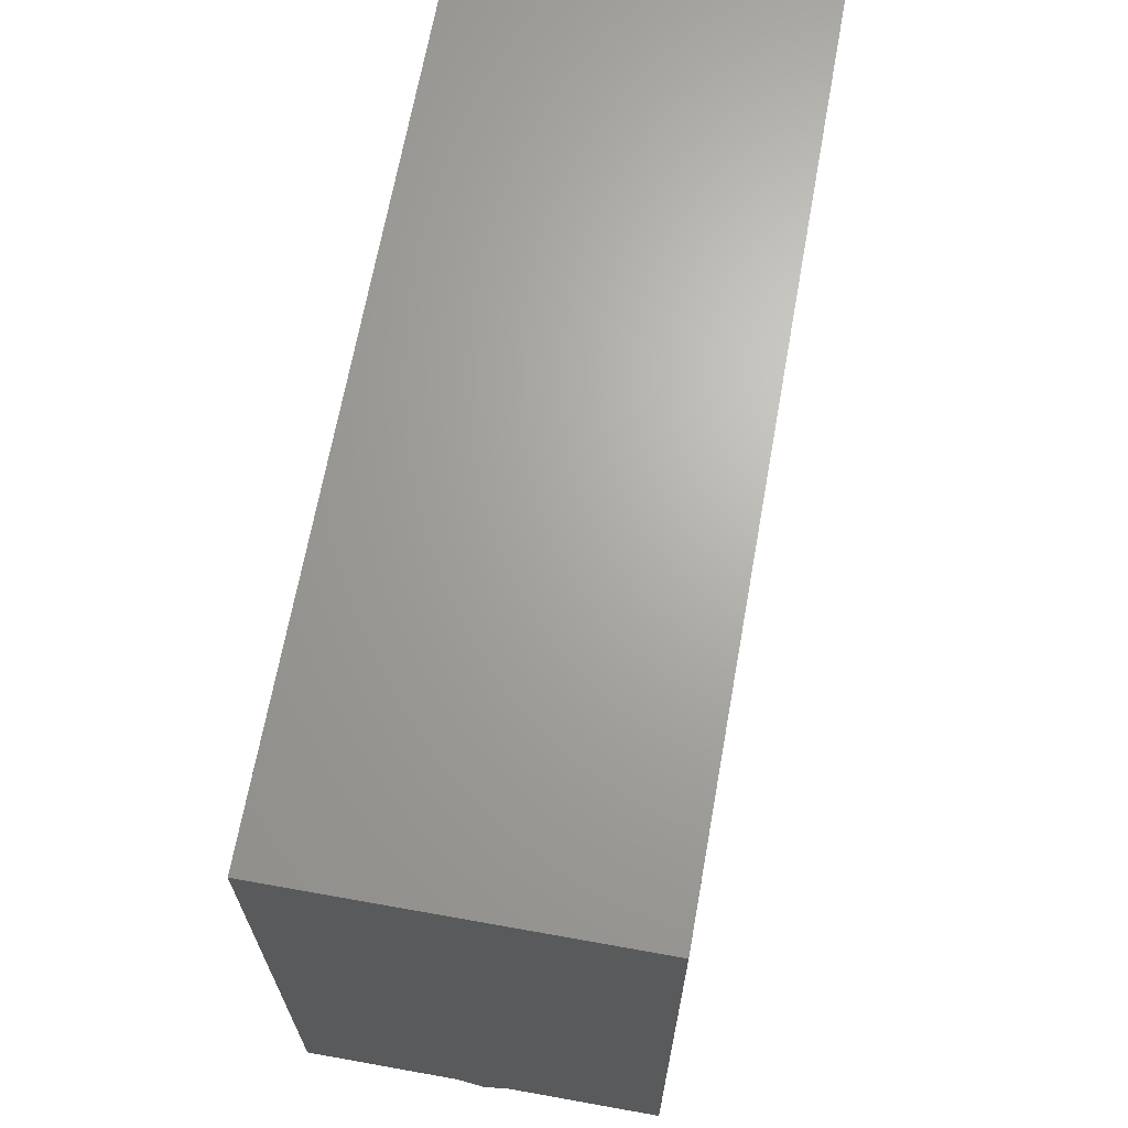
<metadata>
{"format":"stl","ext":"stl","renderer":"f3d","projection":"perspective","resolution":1024,"background":"white","views":[{"elev":67.0,"azim":100.2,"up":"+Y"}]}
</metadata>
<code>
# stl→obj: 371 verts, 738 faces
v 0.1411 -0.4775 0.2266
v 0.1406 -0.4688 0.2266
v 0.1436 -0.5469 0.2604
v 0.1412 -0.5469 0.2225
v 0.1454 -0.5469 0.1848
v 0.145 -0.4789 0.1868
v 0.1562 -0.5469 0.1484
v 0.1562 -0.4795 0.1484
v 0.1438 -0.4688 0.2631
v 0.1531 -0.4688 0.2985
v 0.1527 -0.5469 0.2973
v 0.1681 -0.4688 0.332
v 0.1681 -0.5469 0.332
v 0.1684 -0.3984 0.3318
v 0.1913 -0.3984 0.3645
v 0.1503 -0.3984 0.3361
v 0.5781 -0.3984 0.4453
v -0.5703 -0.3984 0.4453
v 0.3688 -0.3984 0.4392
v 0.4082 -0.3984 0.4327
v 0.4457 -0.3984 0.4189
v 0.4799 -0.3984 0.3984
v 0.5097 -0.3984 0.3719
v 0.5341 -0.3984 0.3402
v 0.5521 -0.3984 0.3046
v 0.5632 -0.3984 0.2663
v 0.5669 -0.3984 0.2266
v 0.5781 -0.3984 0
v -0.5703 -0.3984 0
v 0.335 -0.3984 0.01423
v 0.2964 -0.3984 0.02127
v 0.2598 -0.3984 0.03526
v 0.2263 -0.3984 0.05574
v 0.1971 -0.3984 0.082
v 0.1733 -0.3984 0.1132
v 0.1556 -0.3984 0.1482
v 0.1381 -0.3984 0.1467
v 0.1199 -0.3984 0.1484
v 0.1023 -0.3984 0.1536
v 0.08613 -0.3984 0.162
v 0.07184 -0.3984 0.1734
v 0.05998 -0.3984 0.1873
v 0.05101 -0.3984 0.2033
v 0.04526 -0.3984 0.2206
v 0.04292 -0.3984 0.2387
v 0.5633 -0.3984 0.1875
v 0.5526 -0.3984 0.1497
v 0.5352 -0.3984 0.1146
v 0.5116 -0.3984 0.08325
v 0.4826 -0.3984 0.05676
v 0.4493 -0.3984 0.03602
v 0.4128 -0.3984 0.02173
v 0.3742 -0.3984 0.01439
v 0.0441 -0.3984 0.257
v 0.04874 -0.3984 0.2747
v 0.05668 -0.3984 0.2911
v 0.06762 -0.3984 0.3058
v 0.08117 -0.3984 0.318
v 0.0968 -0.3984 0.3275
v 0.114 -0.3984 0.3338
v 0.132 -0.3984 0.3367
v 0.2199 -0.3984 0.3924
v 0.2531 -0.3984 0.4145
v 0.2899 -0.3984 0.4299
v 0.3289 -0.3984 0.4383
v 0.1913 -0.4688 0.3645
v 0.2199 -0.4688 0.3924
v 0.2531 -0.4688 0.4145
v 0.2899 -0.4688 0.4299
v 0.3289 -0.4688 0.4383
v 0.3688 -0.4688 0.4392
v 0.4082 -0.4688 0.4327
v 0.4457 -0.4688 0.4189
v 0.4799 -0.4688 0.3984
v 0.5097 -0.4688 0.3719
v 0.5341 -0.4688 0.3402
v 0.5521 -0.4688 0.3046
v 0.5632 -0.4688 0.2663
v 0.5669 -0.4688 0.2266
v 0.5633 -0.4688 0.1875
v 0.5526 -0.4688 0.1497
v 0.5352 -0.4688 0.1146
v 0.5116 -0.4688 0.08325
v 0.4826 -0.4688 0.05676
v 0.4493 -0.4688 0.03602
v 0.4128 -0.4688 0.02173
v 0.3742 -0.4688 0.01439
v 0.335 -0.4688 0.01423
v 0.2964 -0.4688 0.02127
v 0.2598 -0.4688 0.03526
v 0.2263 -0.4688 0.05574
v 0.1971 -0.4688 0.082
v 0.1733 -0.4688 0.1132
v 0.1556 -0.4688 0.1482
v 0.1506 -0.4986 0.1861
v 0.144 -0.4914 0.2266
v 0.1582 -0.484 0.1456
v 0.1778 -0.484 0.109
v 0.2041 -0.484 0.0769
v 0.2362 -0.484 0.05058
v 0.2728 -0.484 0.03102
v 0.3125 -0.484 0.01897
v 0.3538 -0.484 0.01491
v 0.3951 -0.484 0.01897
v 0.4348 -0.484 0.03102
v 0.4714 -0.484 0.05058
v 0.5034 -0.484 0.0769
v 0.5298 -0.484 0.109
v 0.5493 -0.484 0.1456
v 0.5614 -0.484 0.1853
v 0.5654 -0.484 0.2266
v 0.2064 -0.5454 0.1972
v 0.1909 -0.5417 0.2266
v 0.192 -0.5409 0.1944
v 0.1781 -0.5355 0.2266
v 0.1788 -0.5337 0.1918
v 0.1667 -0.527 0.2266
v 0.1672 -0.524 0.1894
v 0.157 -0.5166 0.2266
v 0.1576 -0.5122 0.1875
v 0.1493 -0.5046 0.2266
v 0.4888 -0.5469 0.2266
v 0.4862 -0.5469 0.2002
v 0.5041 -0.5454 0.2266
v 0.5012 -0.5454 0.1972
v 0.5187 -0.5409 0.2266
v 0.5155 -0.5409 0.1944
v 0.5322 -0.5337 0.2266
v 0.5288 -0.5337 0.1918
v 0.5441 -0.524 0.2266
v 0.5404 -0.524 0.1894
v 0.5538 -0.5122 0.2266
v 0.5499 -0.5122 0.1875
v 0.561 -0.4986 0.2266
v 0.557 -0.4986 0.1861
v 0.2213 -0.5469 0.2002
v 0.2188 -0.5469 0.2266
v 0.2046 -0.5456 0.2266
v 0.229 -0.5469 0.1749
v 0.2149 -0.5454 0.1691
v 0.2014 -0.5409 0.1634
v 0.1889 -0.5337 0.1583
v 0.178 -0.524 0.1537
v 0.169 -0.5122 0.15
v 0.1623 -0.4986 0.1473
v 0.2415 -0.5469 0.1515
v 0.2288 -0.5454 0.1431
v 0.2166 -0.5409 0.1349
v 0.2054 -0.5337 0.1274
v 0.1956 -0.524 0.1209
v 0.1875 -0.5122 0.1155
v 0.1815 -0.4986 0.1114
v 0.2583 -0.5469 0.1311
v 0.2475 -0.5454 0.1203
v 0.2372 -0.5409 0.1099
v 0.2276 -0.5337 0.1004
v 0.2192 -0.524 0.09202
v 0.2124 -0.5122 0.08515
v 0.2073 -0.4986 0.08004
v 0.2788 -0.5469 0.1143
v 0.2703 -0.5454 0.1016
v 0.2622 -0.5409 0.08943
v 0.2546 -0.5337 0.0782
v 0.2481 -0.524 0.06835
v 0.2427 -0.5122 0.06028
v 0.2387 -0.4986 0.05427
v 0.3021 -0.5469 0.1018
v 0.2963 -0.5454 0.08773
v 0.2907 -0.5409 0.07419
v 0.2855 -0.5337 0.06171
v 0.281 -0.524 0.05077
v 0.2772 -0.5122 0.04179
v 0.2745 -0.4986 0.03512
v 0.3274 -0.5469 0.09412
v 0.3245 -0.5454 0.07918
v 0.3216 -0.5409 0.0648
v 0.319 -0.5337 0.05155
v 0.3167 -0.524 0.03994
v 0.3148 -0.5122 0.03041
v 0.3134 -0.4986 0.02333
v 0.3538 -0.5469 0.09153
v 0.3538 -0.5454 0.07629
v 0.3538 -0.5409 0.06163
v 0.3538 -0.5337 0.04813
v 0.3538 -0.524 0.03629
v 0.3538 -0.5122 0.02657
v 0.3538 -0.4986 0.01935
v 0.3801 -0.5469 0.09412
v 0.3831 -0.5454 0.07918
v 0.386 -0.5409 0.0648
v 0.3886 -0.5337 0.05155
v 0.3909 -0.524 0.03994
v 0.3928 -0.5122 0.03041
v 0.3942 -0.4986 0.02333
v 0.4055 -0.5469 0.1018
v 0.4113 -0.5454 0.08773
v 0.4169 -0.5409 0.07419
v 0.4221 -0.5337 0.06171
v 0.4266 -0.524 0.05077
v 0.4303 -0.5122 0.04179
v 0.4331 -0.4986 0.03512
v 0.4288 -0.5469 0.1143
v 0.4373 -0.5454 0.1016
v 0.4454 -0.5409 0.08943
v 0.4529 -0.5337 0.0782
v 0.4595 -0.524 0.06835
v 0.4649 -0.5122 0.06028
v 0.4689 -0.4986 0.05427
v 0.4493 -0.5469 0.1311
v 0.46 -0.5454 0.1203
v 0.4704 -0.5409 0.1099
v 0.48 -0.5337 0.1004
v 0.4883 -0.524 0.09202
v 0.4952 -0.5122 0.08515
v 0.5003 -0.4986 0.08004
v 0.4661 -0.5469 0.1515
v 0.4787 -0.5454 0.1431
v 0.4909 -0.5409 0.1349
v 0.5021 -0.5337 0.1274
v 0.512 -0.524 0.1209
v 0.5201 -0.5122 0.1155
v 0.5261 -0.4986 0.1114
v 0.4785 -0.5469 0.1749
v 0.4926 -0.5454 0.1691
v 0.5062 -0.5409 0.1634
v 0.5186 -0.5337 0.1583
v 0.5296 -0.524 0.1537
v 0.5386 -0.5122 0.15
v 0.5452 -0.4986 0.1473
v 0.5614 -0.484 0.2679
v 0.5493 -0.484 0.3076
v 0.5298 -0.484 0.3442
v 0.5034 -0.484 0.3762
v 0.4714 -0.484 0.4025
v 0.4348 -0.484 0.4221
v 0.3951 -0.484 0.4342
v 0.3538 -0.484 0.4382
v 0.3125 -0.484 0.4342
v 0.2728 -0.484 0.4221
v 0.2362 -0.484 0.4025
v 0.2041 -0.484 0.3762
v 0.1462 -0.484 0.2679
v 0.2064 -0.5454 0.2559
v 0.192 -0.5409 0.2587
v 0.1788 -0.5337 0.2614
v 0.1672 -0.524 0.2637
v 0.1576 -0.5122 0.2656
v 0.1506 -0.4986 0.267
v 0.1582 -0.484 0.3076
v 0.1778 -0.484 0.3442
v 0.2213 -0.5469 0.2529
v 0.4862 -0.5469 0.2529
v 0.5012 -0.5454 0.2559
v 0.5155 -0.5409 0.2587
v 0.5288 -0.5337 0.2614
v 0.5404 -0.524 0.2637
v 0.5499 -0.5122 0.2656
v 0.557 -0.4986 0.267
v 0.4785 -0.5469 0.2782
v 0.4926 -0.5454 0.2841
v 0.5062 -0.5409 0.2897
v 0.5186 -0.5337 0.2948
v 0.5296 -0.524 0.2994
v 0.5386 -0.5122 0.3031
v 0.5452 -0.4986 0.3059
v 0.4661 -0.5469 0.3016
v 0.4787 -0.5454 0.3101
v 0.4909 -0.5409 0.3182
v 0.5021 -0.5337 0.3257
v 0.512 -0.524 0.3323
v 0.5201 -0.5122 0.3377
v 0.5261 -0.4986 0.3417
v 0.4493 -0.5469 0.322
v 0.46 -0.5454 0.3328
v 0.4704 -0.5409 0.3432
v 0.48 -0.5337 0.3527
v 0.4883 -0.524 0.3611
v 0.4952 -0.5122 0.368
v 0.5003 -0.4986 0.3731
v 0.4288 -0.5469 0.3388
v 0.4373 -0.5454 0.3515
v 0.4454 -0.5409 0.3637
v 0.4529 -0.5337 0.3749
v 0.4595 -0.524 0.3848
v 0.4649 -0.5122 0.3928
v 0.4689 -0.4986 0.3989
v 0.4055 -0.5469 0.3513
v 0.4113 -0.5454 0.3654
v 0.4169 -0.5409 0.3789
v 0.4221 -0.5337 0.3914
v 0.4266 -0.524 0.4024
v 0.4303 -0.5122 0.4113
v 0.4331 -0.4986 0.418
v 0.3801 -0.5469 0.359
v 0.3831 -0.5454 0.3739
v 0.386 -0.5409 0.3883
v 0.3886 -0.5337 0.4016
v 0.3909 -0.524 0.4132
v 0.3928 -0.5122 0.4227
v 0.3942 -0.4986 0.4298
v 0.3538 -0.5469 0.3616
v 0.3538 -0.5454 0.3768
v 0.3538 -0.5409 0.3915
v 0.3538 -0.5337 0.405
v 0.3538 -0.524 0.4168
v 0.3538 -0.5122 0.4266
v 0.3538 -0.4986 0.4338
v 0.3274 -0.5469 0.359
v 0.3245 -0.5454 0.3739
v 0.3216 -0.5409 0.3883
v 0.319 -0.5337 0.4016
v 0.3167 -0.524 0.4132
v 0.3148 -0.5122 0.4227
v 0.3134 -0.4986 0.4298
v 0.3021 -0.5469 0.3513
v 0.2963 -0.5454 0.3654
v 0.2907 -0.5409 0.3789
v 0.2855 -0.5337 0.3914
v 0.281 -0.524 0.4024
v 0.2772 -0.5122 0.4113
v 0.2745 -0.4986 0.418
v 0.2788 -0.5469 0.3388
v 0.2703 -0.5454 0.3515
v 0.2622 -0.5409 0.3637
v 0.2546 -0.5337 0.3749
v 0.2481 -0.524 0.3848
v 0.2427 -0.5122 0.3928
v 0.2387 -0.4986 0.3989
v 0.2583 -0.5469 0.322
v 0.2475 -0.5454 0.3328
v 0.2372 -0.5409 0.3432
v 0.2276 -0.5337 0.3527
v 0.2192 -0.524 0.3611
v 0.2124 -0.5122 0.368
v 0.2073 -0.4986 0.3731
v 0.2415 -0.5469 0.3016
v 0.2288 -0.5454 0.3101
v 0.2166 -0.5409 0.3182
v 0.2054 -0.5337 0.3257
v 0.1956 -0.524 0.3323
v 0.1875 -0.5122 0.3377
v 0.1815 -0.4986 0.3417
v 0.229 -0.5469 0.2782
v 0.2149 -0.5454 0.2841
v 0.2014 -0.5409 0.2897
v 0.1889 -0.5337 0.2948
v 0.178 -0.524 0.2994
v 0.169 -0.5122 0.3031
v 0.1623 -0.4986 0.3059
v 0.1381 -0.5469 0.1467
v 0.1199 -0.5469 0.1484
v 0.1023 -0.5469 0.1536
v 0.08613 -0.5469 0.162
v 0.07184 -0.5469 0.1734
v 0.05998 -0.5469 0.1873
v 0.05101 -0.5469 0.2033
v 0.04526 -0.5469 0.2206
v 0.04292 -0.5469 0.2387
v 0.0441 -0.5469 0.257
v 0.04874 -0.5469 0.2747
v 0.05668 -0.5469 0.2911
v 0.06762 -0.5469 0.3058
v 0.08117 -0.5469 0.318
v 0.0968 -0.5469 0.3275
v 0.114 -0.5469 0.3338
v 0.132 -0.5469 0.3367
v 0.1503 -0.5469 0.3361
v -0.5703 0.3994 0.4453
v 0.5781 0.3994 0.4453
v -0.5703 0.3994 0
v 0.5781 0.3994 0
f 1 2 3
f 1 3 4
f 1 4 5
f 1 5 6
f 5 7 6
f 6 7 8
f 2 9 3
f 3 9 10
f 3 10 11
f 11 10 12
f 11 12 13
f 14 15 16
f 17 18 19
f 17 19 20
f 17 20 21
f 17 21 22
f 17 22 23
f 17 23 24
f 17 24 25
f 17 25 26
f 17 26 27
f 17 27 28
f 29 30 31
f 29 31 32
f 29 32 33
f 29 33 34
f 29 34 35
f 29 35 36
f 29 36 37
f 29 37 38
f 29 38 39
f 29 39 40
f 29 40 41
f 29 41 42
f 29 42 43
f 29 43 44
f 29 44 45
f 29 45 18
f 28 27 46
f 28 46 47
f 28 47 48
f 28 48 49
f 28 49 50
f 28 50 51
f 28 51 52
f 28 52 53
f 28 53 30
f 28 30 29
f 18 45 54
f 18 54 55
f 18 55 56
f 18 56 57
f 18 57 58
f 18 58 59
f 18 59 60
f 18 60 61
f 18 61 16
f 18 16 15
f 18 15 62
f 18 62 63
f 18 63 64
f 18 64 65
f 18 65 19
f 14 12 15
f 15 12 66
f 15 66 62
f 62 66 67
f 62 67 63
f 63 67 68
f 63 68 64
f 64 68 69
f 64 69 65
f 65 69 70
f 65 70 19
f 19 70 71
f 19 71 20
f 20 71 72
f 20 72 21
f 21 72 73
f 21 73 22
f 22 73 74
f 22 74 23
f 23 74 75
f 23 75 24
f 24 75 76
f 24 76 25
f 25 76 77
f 25 77 26
f 26 77 78
f 26 78 27
f 27 78 79
f 27 79 46
f 46 79 80
f 46 80 47
f 47 80 81
f 47 81 48
f 48 81 82
f 48 82 49
f 49 82 83
f 49 83 50
f 50 83 84
f 50 84 51
f 51 84 85
f 51 85 52
f 52 85 86
f 52 86 53
f 53 86 87
f 53 87 30
f 30 87 88
f 30 88 31
f 31 88 89
f 31 89 32
f 32 89 90
f 32 90 33
f 33 90 91
f 33 91 34
f 34 91 92
f 34 92 35
f 35 92 93
f 35 93 36
f 36 93 94
f 95 96 6
f 94 93 97
f 92 98 93
f 91 99 92
f 90 100 91
f 89 101 90
f 88 102 89
f 87 103 88
f 86 104 87
f 85 105 86
f 84 106 85
f 83 107 84
f 82 108 83
f 81 109 82
f 80 110 81
f 79 111 80
f 112 113 114
f 114 113 115
f 114 115 116
f 116 115 117
f 116 117 118
f 118 117 119
f 118 119 120
f 120 119 121
f 120 121 95
f 95 121 96
f 1 6 96
f 8 94 97
f 8 97 95
f 8 95 6
f 122 123 124
f 124 123 125
f 124 125 126
f 126 125 127
f 126 127 128
f 128 127 129
f 128 129 130
f 130 129 131
f 130 131 132
f 132 131 133
f 132 133 134
f 134 133 135
f 134 135 111
f 111 135 110
f 111 110 80
f 136 137 112
f 112 137 138
f 112 138 113
f 139 136 140
f 140 136 112
f 140 112 141
f 141 112 114
f 141 114 142
f 142 114 116
f 142 116 143
f 143 116 118
f 143 118 144
f 144 118 120
f 144 120 145
f 145 120 95
f 145 95 97
f 146 139 147
f 147 139 140
f 147 140 148
f 148 140 141
f 148 141 149
f 149 141 142
f 149 142 150
f 150 142 143
f 150 143 151
f 151 143 144
f 151 144 152
f 152 144 145
f 152 145 98
f 98 145 97
f 98 97 93
f 153 146 154
f 154 146 147
f 154 147 155
f 155 147 148
f 155 148 156
f 156 148 149
f 156 149 157
f 157 149 150
f 157 150 158
f 158 150 151
f 158 151 159
f 159 151 152
f 159 152 99
f 99 152 98
f 99 98 92
f 160 153 161
f 161 153 154
f 161 154 162
f 162 154 155
f 162 155 163
f 163 155 156
f 163 156 164
f 164 156 157
f 164 157 165
f 165 157 158
f 165 158 166
f 166 158 159
f 166 159 100
f 100 159 99
f 100 99 91
f 167 160 168
f 168 160 161
f 168 161 169
f 169 161 162
f 169 162 170
f 170 162 163
f 170 163 171
f 171 163 164
f 171 164 172
f 172 164 165
f 172 165 173
f 173 165 166
f 173 166 101
f 101 166 100
f 101 100 90
f 174 167 175
f 175 167 168
f 175 168 176
f 176 168 169
f 176 169 177
f 177 169 170
f 177 170 178
f 178 170 171
f 178 171 179
f 179 171 172
f 179 172 180
f 180 172 173
f 180 173 102
f 102 173 101
f 102 101 89
f 181 174 182
f 182 174 175
f 182 175 183
f 183 175 176
f 183 176 184
f 184 176 177
f 184 177 185
f 185 177 178
f 185 178 186
f 186 178 179
f 186 179 187
f 187 179 180
f 187 180 103
f 103 180 102
f 103 102 88
f 188 181 189
f 189 181 182
f 189 182 190
f 190 182 183
f 190 183 191
f 191 183 184
f 191 184 192
f 192 184 185
f 192 185 193
f 193 185 186
f 193 186 194
f 194 186 187
f 194 187 104
f 104 187 103
f 104 103 87
f 195 188 196
f 196 188 189
f 196 189 197
f 197 189 190
f 197 190 198
f 198 190 191
f 198 191 199
f 199 191 192
f 199 192 200
f 200 192 193
f 200 193 201
f 201 193 194
f 201 194 105
f 105 194 104
f 105 104 86
f 202 195 203
f 203 195 196
f 203 196 204
f 204 196 197
f 204 197 205
f 205 197 198
f 205 198 206
f 206 198 199
f 206 199 207
f 207 199 200
f 207 200 208
f 208 200 201
f 208 201 106
f 106 201 105
f 106 105 85
f 209 202 210
f 210 202 203
f 210 203 211
f 211 203 204
f 211 204 212
f 212 204 205
f 212 205 213
f 213 205 206
f 213 206 214
f 214 206 207
f 214 207 215
f 215 207 208
f 215 208 107
f 107 208 106
f 107 106 84
f 216 209 217
f 217 209 210
f 217 210 218
f 218 210 211
f 218 211 219
f 219 211 212
f 219 212 220
f 220 212 213
f 220 213 221
f 221 213 214
f 221 214 222
f 222 214 215
f 222 215 108
f 108 215 107
f 108 107 83
f 223 216 224
f 224 216 217
f 224 217 225
f 225 217 218
f 225 218 226
f 226 218 219
f 226 219 227
f 227 219 220
f 227 220 228
f 228 220 221
f 228 221 229
f 229 221 222
f 229 222 109
f 109 222 108
f 109 108 82
f 123 223 125
f 125 223 224
f 125 224 127
f 127 224 225
f 127 225 129
f 129 225 226
f 129 226 131
f 131 226 227
f 131 227 133
f 133 227 228
f 133 228 135
f 135 228 229
f 135 229 110
f 110 229 109
f 110 109 81
f 77 230 78
f 76 231 77
f 75 232 76
f 74 233 75
f 73 234 74
f 72 235 73
f 71 236 72
f 70 237 71
f 69 238 70
f 68 239 69
f 67 240 68
f 66 241 67
f 9 242 10
f 243 244 113
f 115 113 244
f 244 245 115
f 117 115 245
f 245 246 117
f 119 117 246
f 246 247 119
f 121 119 247
f 247 248 121
f 96 121 248
f 248 242 96
f 1 96 242
f 1 242 9
f 1 9 2
f 12 10 249
f 12 249 250
f 12 250 66
f 137 251 138
f 138 251 243
f 138 243 113
f 252 122 253
f 253 122 124
f 253 124 254
f 254 124 126
f 254 126 255
f 255 126 128
f 255 128 256
f 256 128 130
f 256 130 257
f 257 130 132
f 257 132 258
f 258 132 134
f 258 134 230
f 230 134 111
f 230 111 78
f 78 111 79
f 259 252 260
f 260 252 253
f 260 253 261
f 261 253 254
f 261 254 262
f 262 254 255
f 262 255 263
f 263 255 256
f 263 256 264
f 264 256 257
f 264 257 265
f 265 257 258
f 265 258 231
f 231 258 230
f 231 230 77
f 266 259 267
f 267 259 260
f 267 260 268
f 268 260 261
f 268 261 269
f 269 261 262
f 269 262 270
f 270 262 263
f 270 263 271
f 271 263 264
f 271 264 272
f 272 264 265
f 272 265 232
f 232 265 231
f 232 231 76
f 273 266 274
f 274 266 267
f 274 267 275
f 275 267 268
f 275 268 276
f 276 268 269
f 276 269 277
f 277 269 270
f 277 270 278
f 278 270 271
f 278 271 279
f 279 271 272
f 279 272 233
f 233 272 232
f 233 232 75
f 280 273 281
f 281 273 274
f 281 274 282
f 282 274 275
f 282 275 283
f 283 275 276
f 283 276 284
f 284 276 277
f 284 277 285
f 285 277 278
f 285 278 286
f 286 278 279
f 286 279 234
f 234 279 233
f 234 233 74
f 287 280 288
f 288 280 281
f 288 281 289
f 289 281 282
f 289 282 290
f 290 282 283
f 290 283 291
f 291 283 284
f 291 284 292
f 292 284 285
f 292 285 293
f 293 285 286
f 293 286 235
f 235 286 234
f 235 234 73
f 294 287 295
f 295 287 288
f 295 288 296
f 296 288 289
f 296 289 297
f 297 289 290
f 297 290 298
f 298 290 291
f 298 291 299
f 299 291 292
f 299 292 300
f 300 292 293
f 300 293 236
f 236 293 235
f 236 235 72
f 301 294 302
f 302 294 295
f 302 295 303
f 303 295 296
f 303 296 304
f 304 296 297
f 304 297 305
f 305 297 298
f 305 298 306
f 306 298 299
f 306 299 307
f 307 299 300
f 307 300 237
f 237 300 236
f 237 236 71
f 308 301 309
f 309 301 302
f 309 302 310
f 310 302 303
f 310 303 311
f 311 303 304
f 311 304 312
f 312 304 305
f 312 305 313
f 313 305 306
f 313 306 314
f 314 306 307
f 314 307 238
f 238 307 237
f 238 237 70
f 315 308 316
f 316 308 309
f 316 309 317
f 317 309 310
f 317 310 318
f 318 310 311
f 318 311 319
f 319 311 312
f 319 312 320
f 320 312 313
f 320 313 321
f 321 313 314
f 321 314 239
f 239 314 238
f 239 238 69
f 322 315 323
f 323 315 316
f 323 316 324
f 324 316 317
f 324 317 325
f 325 317 318
f 325 318 326
f 326 318 319
f 326 319 327
f 327 319 320
f 327 320 328
f 328 320 321
f 328 321 240
f 240 321 239
f 240 239 68
f 329 322 330
f 330 322 323
f 330 323 331
f 331 323 324
f 331 324 332
f 332 324 325
f 332 325 333
f 333 325 326
f 333 326 334
f 334 326 327
f 334 327 335
f 335 327 328
f 335 328 241
f 241 328 240
f 241 240 67
f 336 329 337
f 337 329 330
f 337 330 338
f 338 330 331
f 338 331 339
f 339 331 332
f 339 332 340
f 340 332 333
f 340 333 341
f 341 333 334
f 341 334 342
f 342 334 335
f 342 335 250
f 250 335 241
f 250 241 66
f 343 336 344
f 344 336 337
f 344 337 345
f 345 337 338
f 345 338 346
f 346 338 339
f 346 339 347
f 347 339 340
f 347 340 348
f 348 340 341
f 348 341 349
f 349 341 342
f 349 342 249
f 249 342 250
f 251 343 243
f 243 343 344
f 243 344 244
f 244 344 345
f 244 345 245
f 245 345 346
f 245 346 246
f 246 346 347
f 246 347 247
f 247 347 348
f 247 348 248
f 248 348 349
f 248 349 242
f 242 349 249
f 242 249 10
f 14 16 12
f 350 37 36
f 350 36 94
f 350 94 8
f 350 8 7
f 37 350 38
f 38 350 351
f 38 351 39
f 39 351 352
f 39 352 40
f 40 352 353
f 40 353 41
f 41 353 354
f 41 354 42
f 42 354 355
f 42 355 43
f 43 355 356
f 43 356 44
f 44 356 357
f 44 357 45
f 45 357 358
f 45 358 54
f 54 358 359
f 54 359 55
f 55 359 360
f 55 360 56
f 56 360 361
f 56 361 57
f 57 361 362
f 57 362 58
f 58 362 363
f 58 363 59
f 59 363 364
f 59 364 60
f 60 364 365
f 60 365 61
f 61 365 366
f 61 366 16
f 16 366 367
f 16 367 12
f 12 367 13
f 367 366 365
f 11 364 363
f 11 363 362
f 358 357 4
f 7 351 350
f 13 367 365
f 13 365 364
f 13 364 11
f 5 4 357
f 5 357 356
f 5 356 355
f 5 355 354
f 5 354 353
f 5 353 352
f 5 352 351
f 5 351 7
f 360 3 361
f 361 3 11
f 361 11 362
f 358 4 359
f 359 4 3
f 359 3 360
f 308 294 301
f 294 308 315
f 294 315 287
f 195 174 188
f 188 174 181
f 287 315 280
f 280 315 322
f 280 322 273
f 273 322 329
f 273 329 266
f 266 329 336
f 266 336 259
f 259 336 343
f 259 343 252
f 252 343 251
f 252 251 122
f 122 251 137
f 122 137 123
f 123 137 136
f 123 136 223
f 223 136 139
f 223 139 216
f 216 139 146
f 216 146 209
f 209 146 153
f 209 153 202
f 202 153 160
f 202 160 195
f 195 160 167
f 195 167 174
f 18 17 368
f 368 17 369
f 29 370 28
f 28 370 371
f 368 370 18
f 18 370 29
f 369 371 368
f 368 371 370
f 17 28 369
f 369 28 371

</code>
